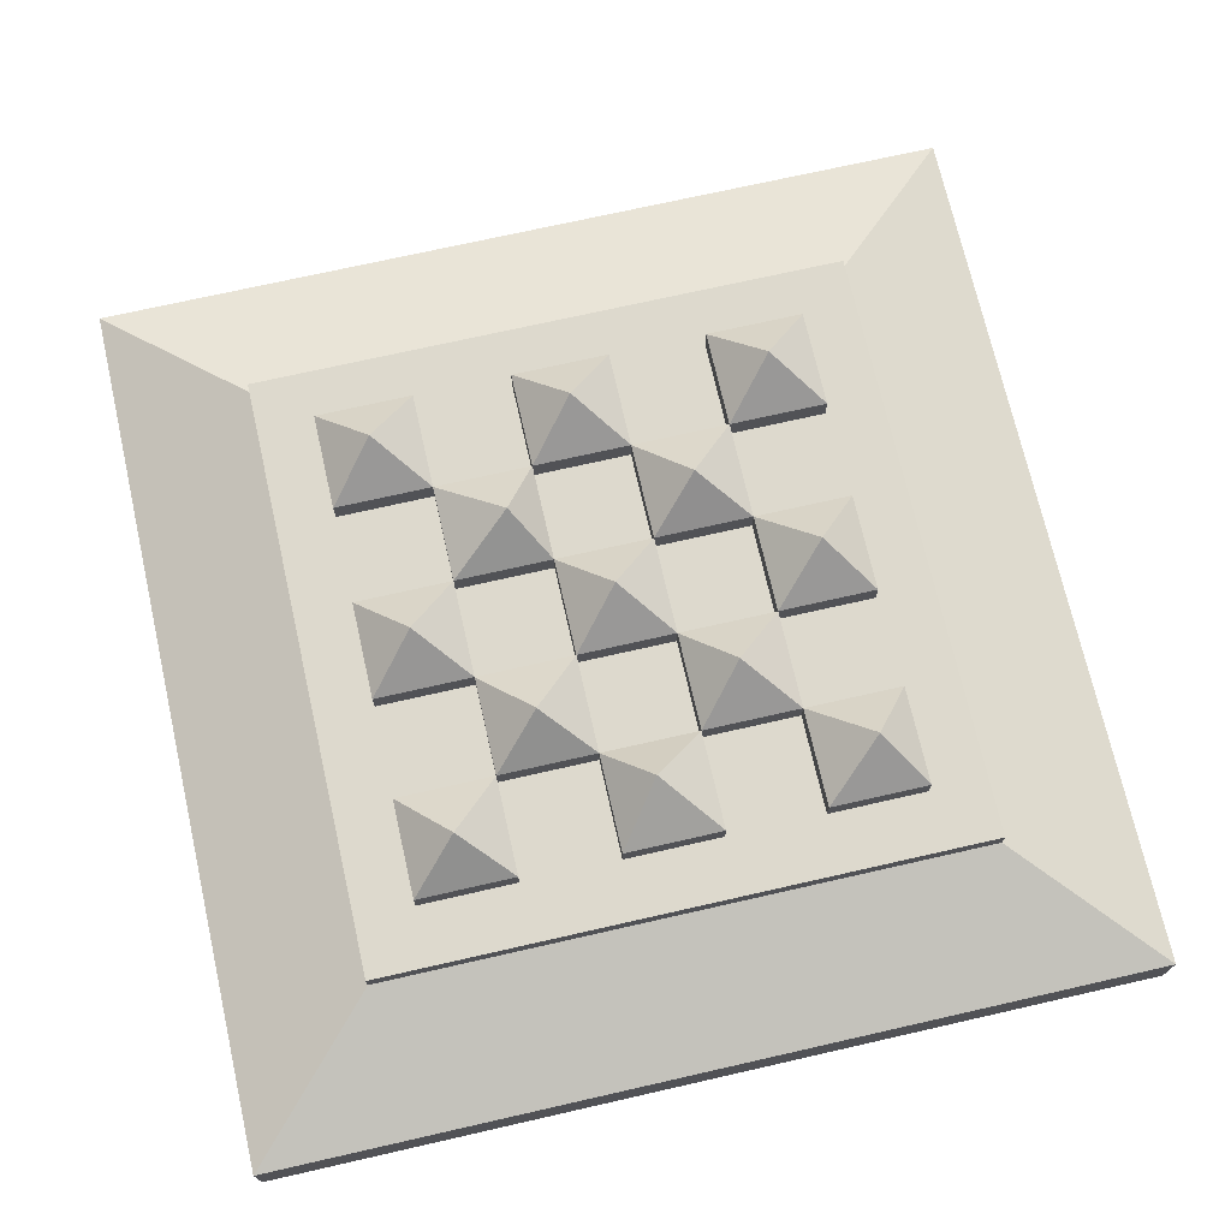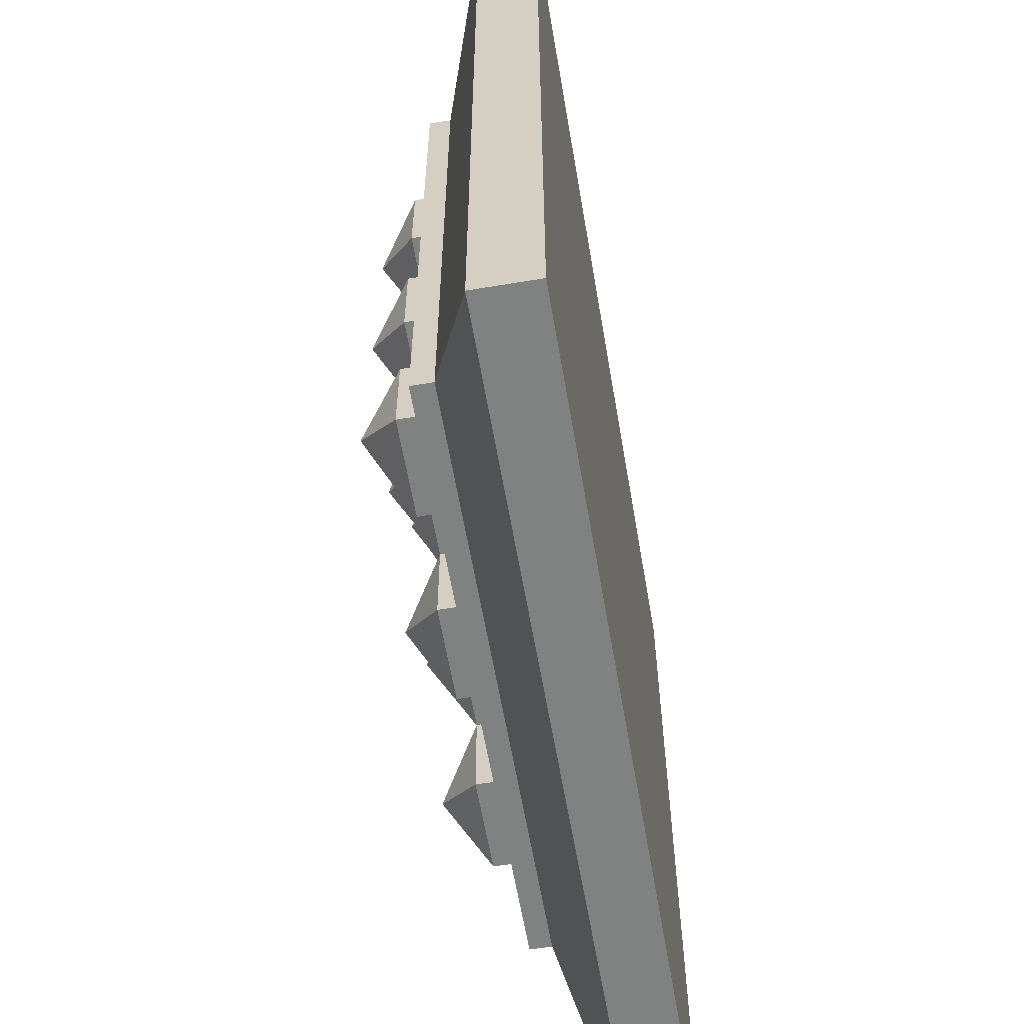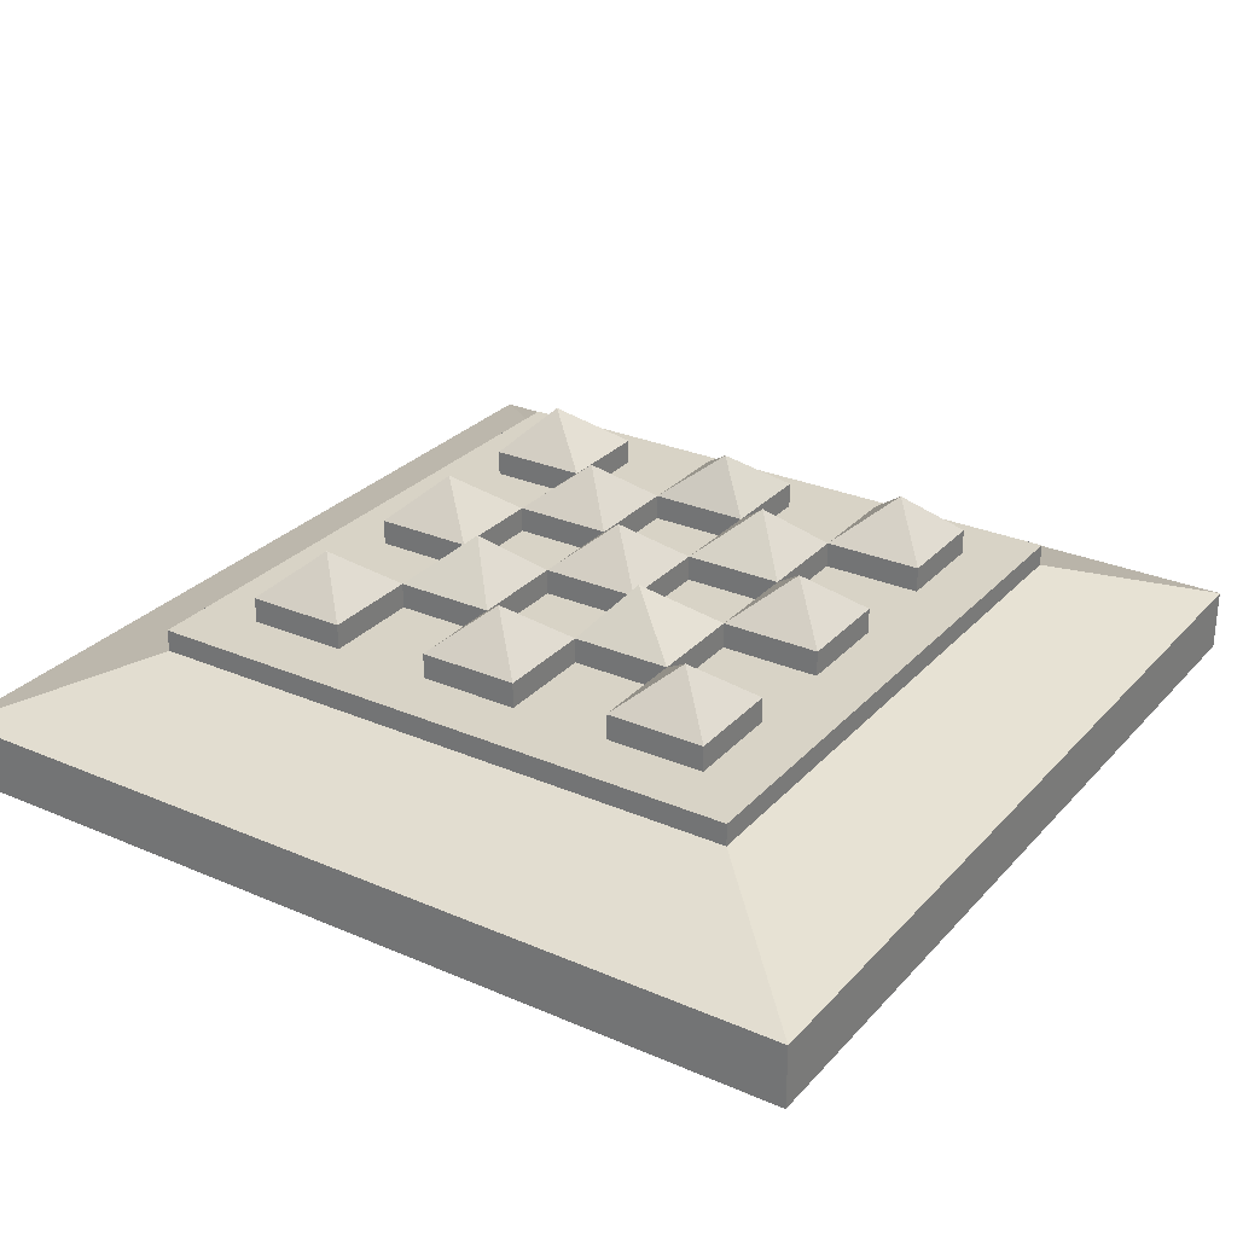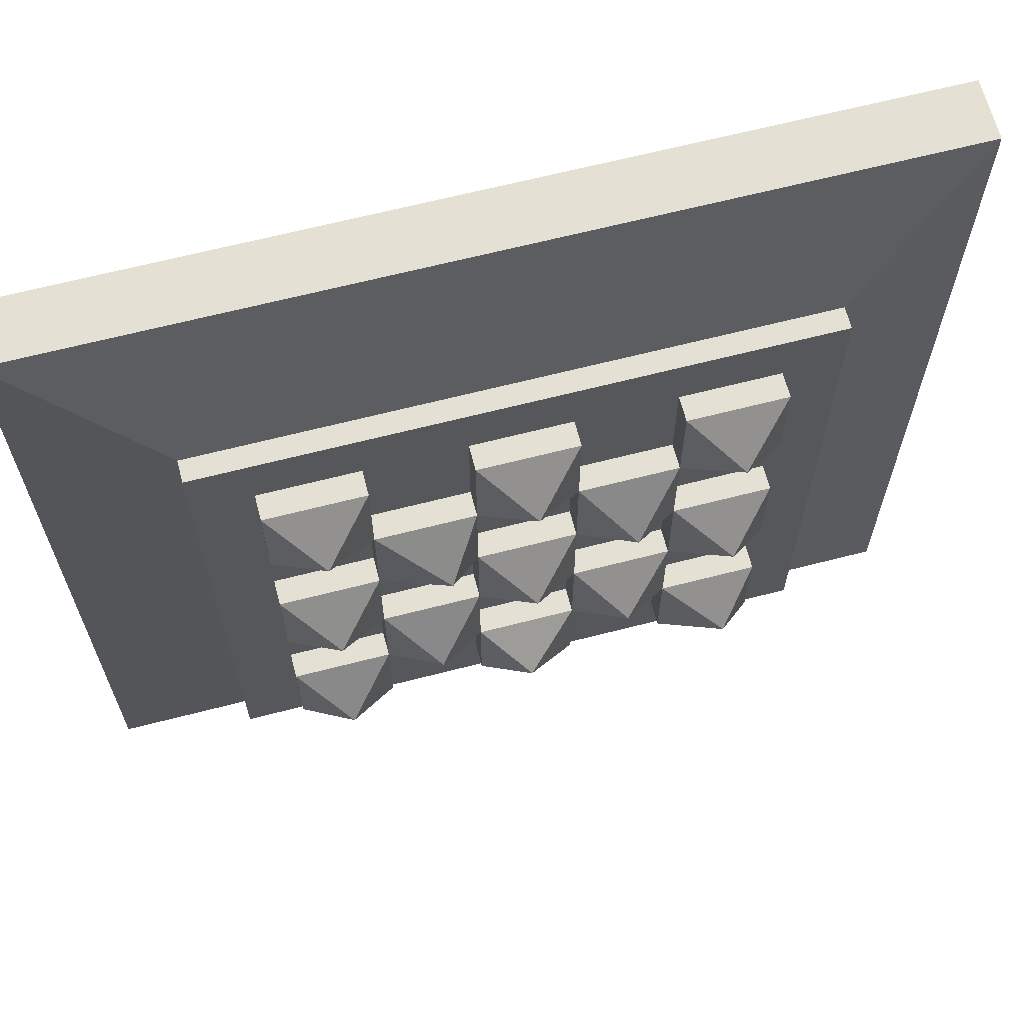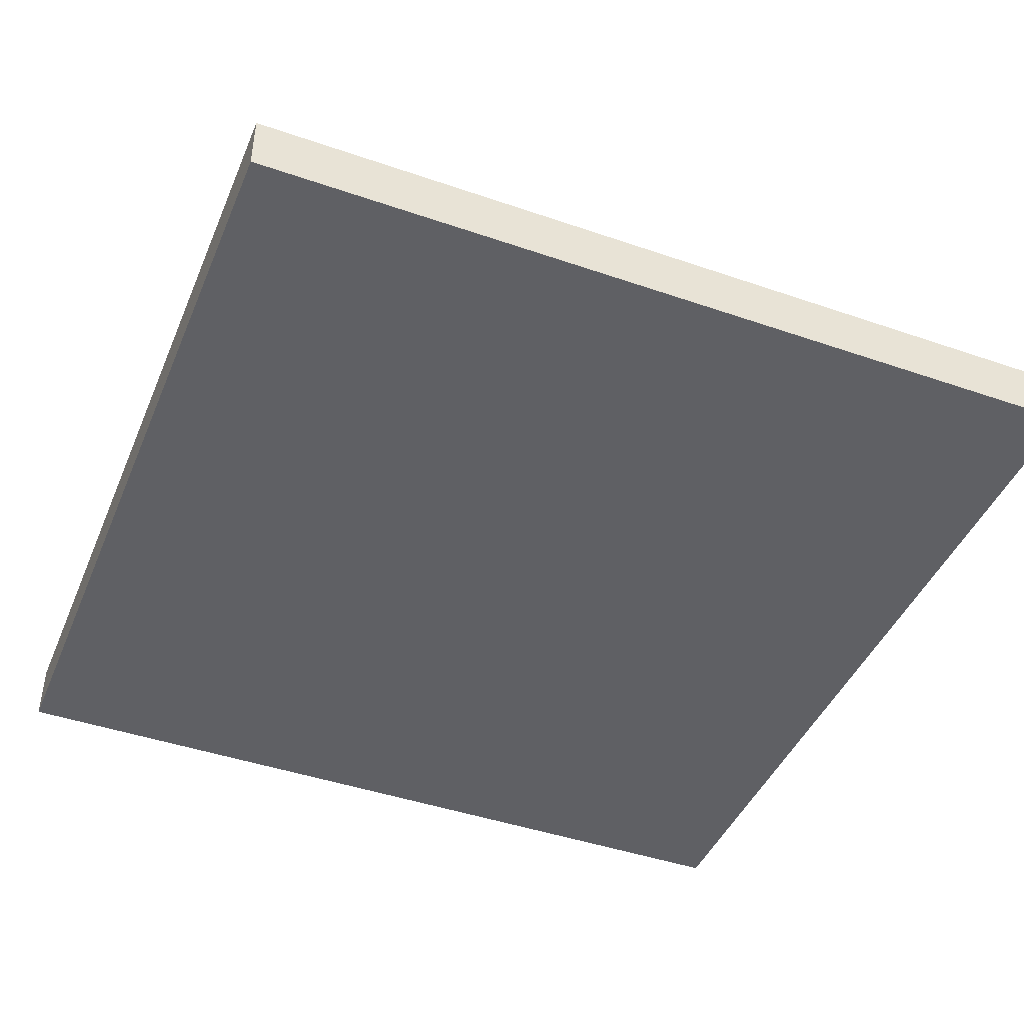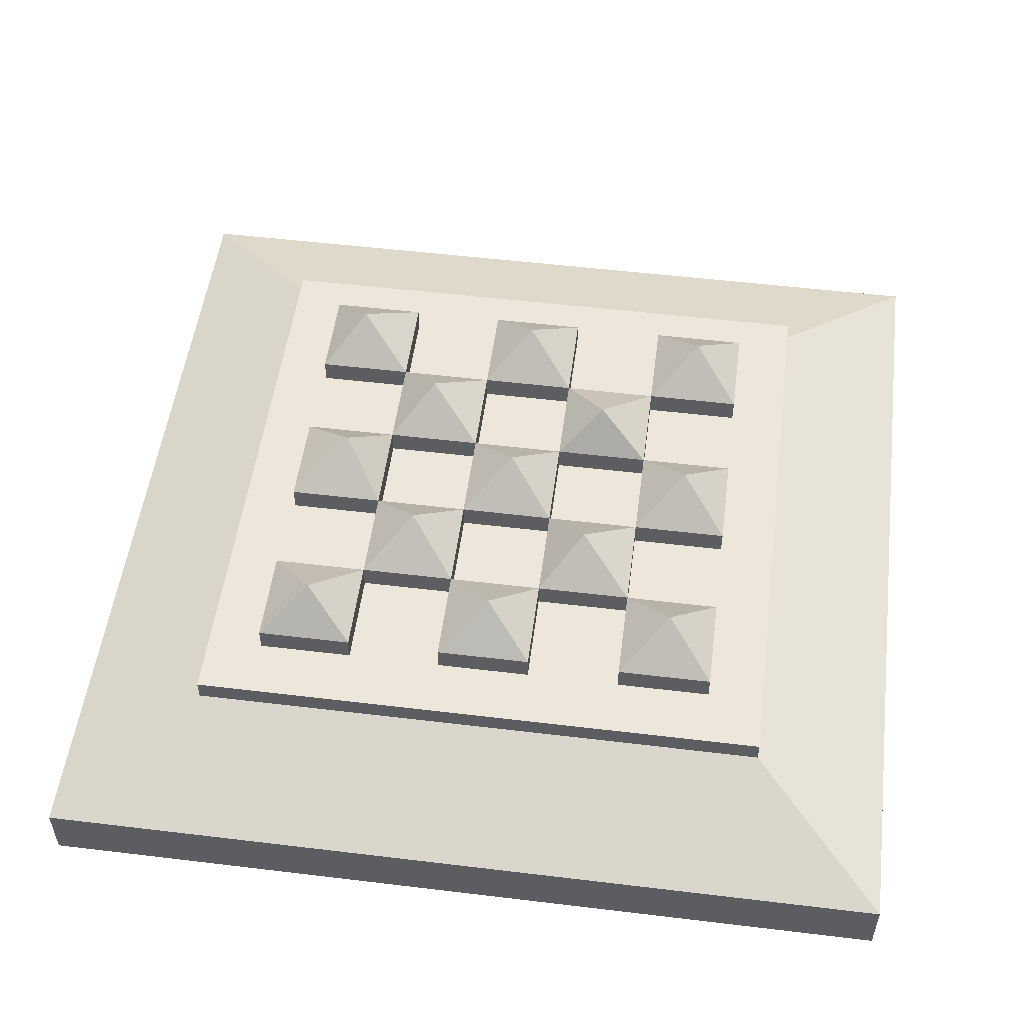
<metadata>
{"format":"obj","ext":"obj","renderer":"f3d","projection":"perspective","resolution":1024,"background":"white","views":[{"elev":72.0,"azim":167.2,"up":"+Y"},{"elev":-60.3,"azim":-80.3,"up":"+Z"},{"elev":28.2,"azim":33.1,"up":"+Y"},{"elev":65.6,"azim":165.5,"up":"+Z"},{"elev":-44.1,"azim":158.0,"up":"+Y"},{"elev":52.5,"azim":-82.6,"up":"+Y"}]}
</metadata>
<code>
g default
v -0.5 0.03464 0.5
v 0.5 0.03464 0.5
v -0.5 -0.03464 0.5
v 0.5 -0.03464 0.5
v -0.5 -0.03464 -0.5
v 0.5 -0.03464 -0.5
v -0.5 0.03464 -0.5
v 0.5 0.03464 -0.5
v -0.3421 0.09486 -0.3421
v 0.3421 0.09486 -0.3421
v 0.3421 0.09486 0.3421
v -0.3421 0.09486 0.3421
v -0.3421 0.1194 -0.3421
v 0.3421 0.1194 -0.3421
v 0.3421 0.1194 0.3421
v -0.3421 0.1194 0.3421
v -0.2762 0.1475 0.2762
v -0.1657 0.1475 0.2762
v -0.05523 0.1475 0.2762
v 0.05523 0.1475 0.2762
v 0.1657 0.1475 0.2762
v 0.2762 0.1475 0.2762
v -0.2762 0.0388 0.2762
v -0.1657 0.0388 0.2762
v -0.05523 0.0388 0.2762
v 0.05523 0.0388 0.2762
v 0.1657 0.0388 0.2762
v 0.2762 0.0388 0.2762
v -0.2762 0.0388 0.1657
v -0.1657 0.0388 0.1657
v -0.05523 0.0388 0.1657
v 0.05523 0.0388 0.1657
v 0.1657 0.0388 0.1657
v 0.2762 0.0388 0.1657
v -0.2762 0.0388 0.05523
v -0.1657 0.0388 0.05523
v -0.05523 0.0388 0.05523
v 0.05523 0.0388 0.05523
v 0.1657 0.0388 0.05523
v 0.2762 0.0388 0.05523
v -0.2762 0.0388 -0.05523
v -0.1657 0.0388 -0.05523
v -0.05523 0.0388 -0.05523
v 0.05523 0.0388 -0.05523
v 0.1657 0.0388 -0.05523
v 0.2762 0.0388 -0.05523
v -0.2762 0.0388 -0.1657
v -0.1657 0.0388 -0.1657
v -0.05523 0.0388 -0.1657
v 0.05523 0.0388 -0.1657
v 0.1657 0.0388 -0.1657
v 0.2762 0.0388 -0.1657
v -0.2762 0.0388 -0.2762
v -0.1657 0.0388 -0.2762
v -0.05523 0.0388 -0.2762
v 0.05523 0.0388 -0.2762
v 0.1657 0.0388 -0.2762
v 0.2762 0.0388 -0.2762
v -0.2762 0.1475 -0.2762
v -0.1657 0.1475 -0.2762
v -0.05523 0.1475 -0.2762
v 0.05523 0.1475 -0.2762
v 0.1657 0.1475 -0.2762
v 0.2762 0.1475 -0.2762
v -0.2762 0.1475 -0.1657
v -0.1657 0.1475 -0.1657
v -0.05523 0.1475 -0.1657
v 0.05523 0.1475 -0.1657
v 0.1657 0.1475 -0.1657
v 0.2762 0.1475 -0.1657
v -0.2762 0.1475 -0.05523
v -0.1657 0.1475 -0.05523
v -0.05523 0.1475 -0.05523
v 0.05523 0.1475 -0.05523
v 0.1657 0.1475 -0.05523
v 0.2762 0.1475 -0.05523
v -0.2762 0.1475 0.05523
v -0.1657 0.1475 0.05523
v -0.05523 0.1475 0.05523
v 0.05523 0.1475 0.05523
v 0.1657 0.1475 0.05523
v 0.2762 0.1475 0.05523
v -0.2762 0.1475 0.1657
v -0.1657 0.1475 0.1657
v -0.05523 0.1475 0.1657
v 0.05523 0.1475 0.1657
v 0.1657 0.1475 0.1657
v 0.2762 0.1475 0.1657
v -0.2304 0.1945 -0.2209
v 0.004896 0.1945 -0.2138
v 0.2209 0.1945 -0.2266
v -0.1081 0.1945 -0.1105
v 0.1105 0.1945 -0.1163
v -0.2249 0.1945 -0
v -0 0.1945 -0
v 0.2209 0.1945 -0.001448
v -0.1105 0.1945 0.1044
v 0.09411 0.1945 0.1067
v -0.2209 0.1945 0.2209
v -0 0.1945 0.2209
v 0.2209 0.1945 0.2209
g pCube3
f 1 3 4 2
f 3 5 6 4
f 5 7 8 6
f 13 16 15 14
f 2 4 6 8
f 7 5 3 1
f 7 9 10 8
f 8 10 11 2
f 2 11 12 1
f 1 12 9 7
f 9 13 14 10
f 10 14 15 11
f 11 15 16 12
f 12 16 13 9
f 17 23 24 18
f 19 25 26 20
f 21 27 28 22
f 23 29 30 24
f 25 31 32 26
f 27 33 34 28
f 30 36 37 31
f 32 38 39 33
f 35 41 42 36
f 37 43 44 38
f 39 45 46 40
f 42 48 49 43
f 44 50 51 45
f 47 53 54 48
f 49 55 56 50
f 51 57 58 52
f 53 59 60 54
f 55 61 62 56
f 57 63 64 58
f 70 52 58 64
f 82 40 46 76
f 22 28 34 88
f 59 53 47 65
f 71 41 35 77
f 83 29 23 17
f 36 78 79 37
f 37 79 85 31
f 30 84 18 24
f 29 83 84 30
f 36 78 77 35
f 48 66 65 47
f 54 60 66 48
f 41 71 72 42
f 42 72 78 36
f 37 79 73 43
f 48 66 67 49
f 42 72 66 48
f 43 73 74 44
f 31 85 86 32
f 25 19 85 31
f 30 84 78 36
f 31 85 84 30
f 43 73 72 42
f 50 68 67 49
f 49 67 61 55
f 51 69 63 57
f 52 70 69 51
f 45 75 74 44
f 44 74 68 50
f 39 81 75 45
f 40 82 81 39
f 32 86 80 38
f 38 80 79 37
f 33 87 86 32
f 27 21 87 33
f 33 87 88 34
f 32 86 20 26
f 39 81 87 33
f 38 80 81 39
f 44 74 80 38
f 49 67 73 43
f 51 69 75 45
f 45 75 76 46
f 56 62 68 50
f 50 68 69 51
f 59 89 60
f 60 89 66
f 66 89 65
f 65 89 59
f 61 90 62
f 62 90 68
f 68 90 67
f 67 90 61
f 63 91 64
f 64 91 70
f 70 91 69
f 69 91 63
f 66 92 67
f 67 92 73
f 73 92 72
f 72 92 66
f 68 93 69
f 69 93 75
f 75 93 74
f 74 93 68
f 71 94 72
f 72 94 78
f 78 94 77
f 77 94 71
f 73 95 74
f 74 95 80
f 80 95 79
f 79 95 73
f 75 96 76
f 76 96 82
f 82 96 81
f 81 96 75
f 78 97 79
f 79 97 85
f 85 97 84
f 84 97 78
f 80 98 81
f 81 98 87
f 87 98 86
f 86 98 80
f 83 99 84
f 84 99 18
f 18 99 17
f 17 99 83
f 85 100 86
f 86 100 20
f 20 100 19
f 19 100 85
f 87 101 88
f 88 101 22
f 22 101 21
f 21 101 87

</code>
